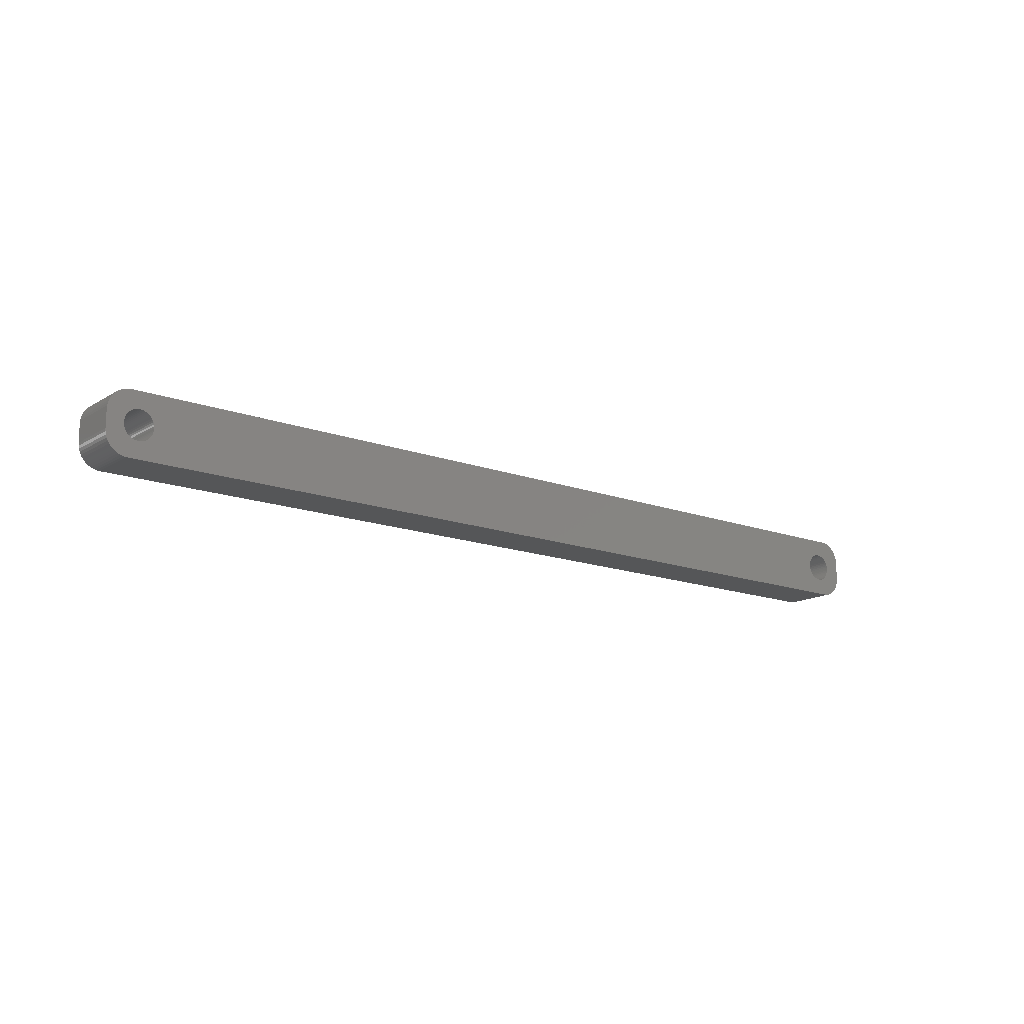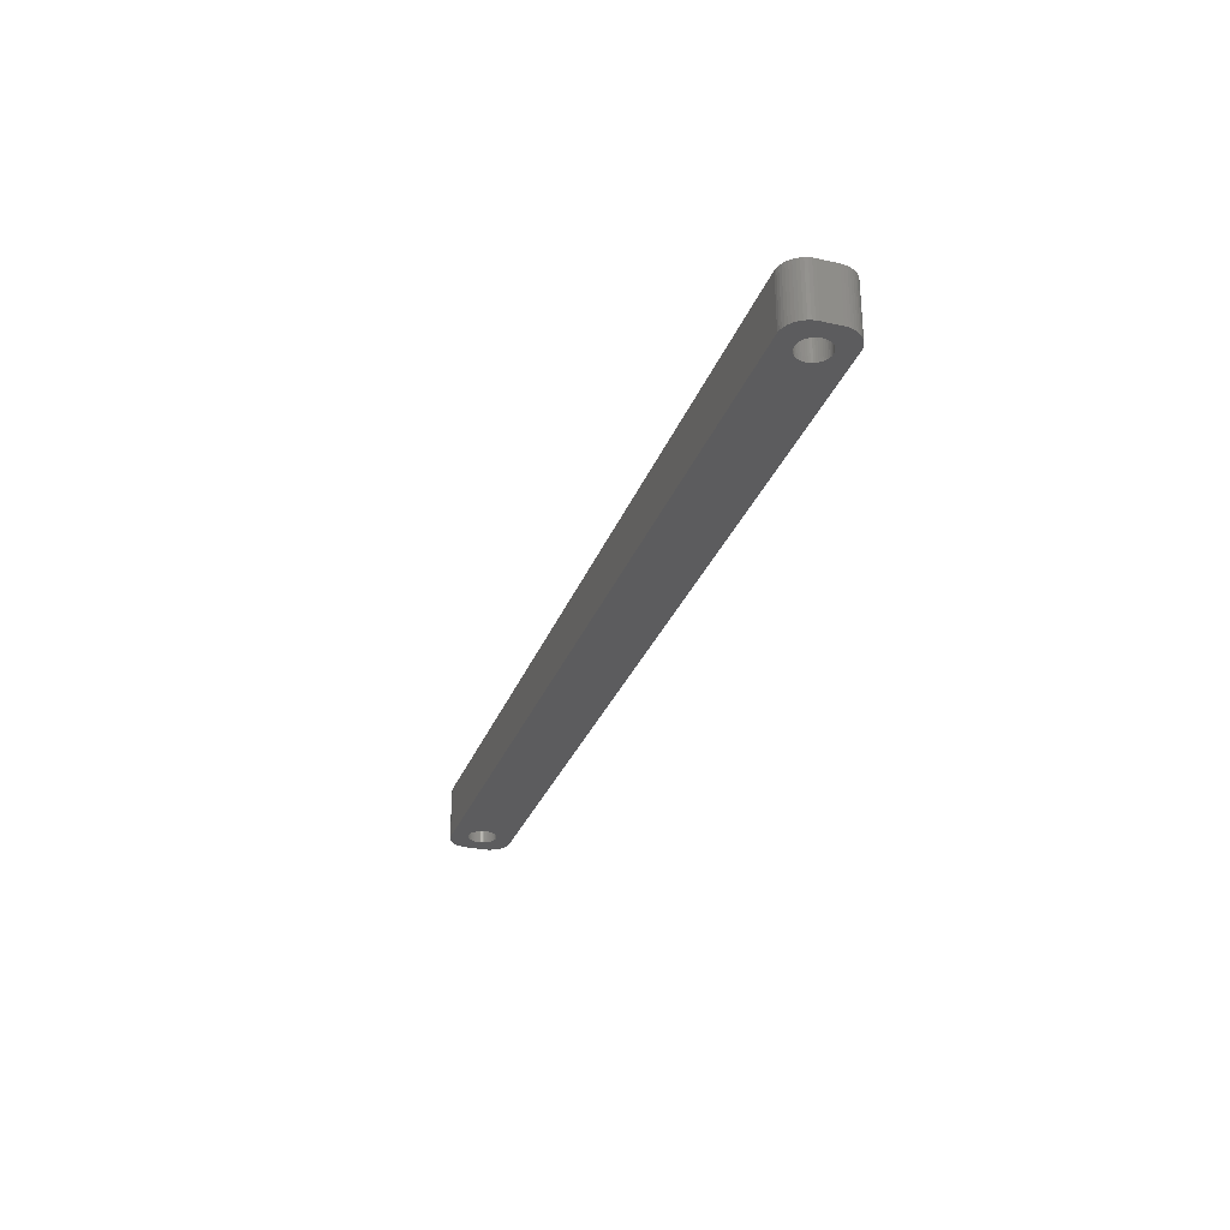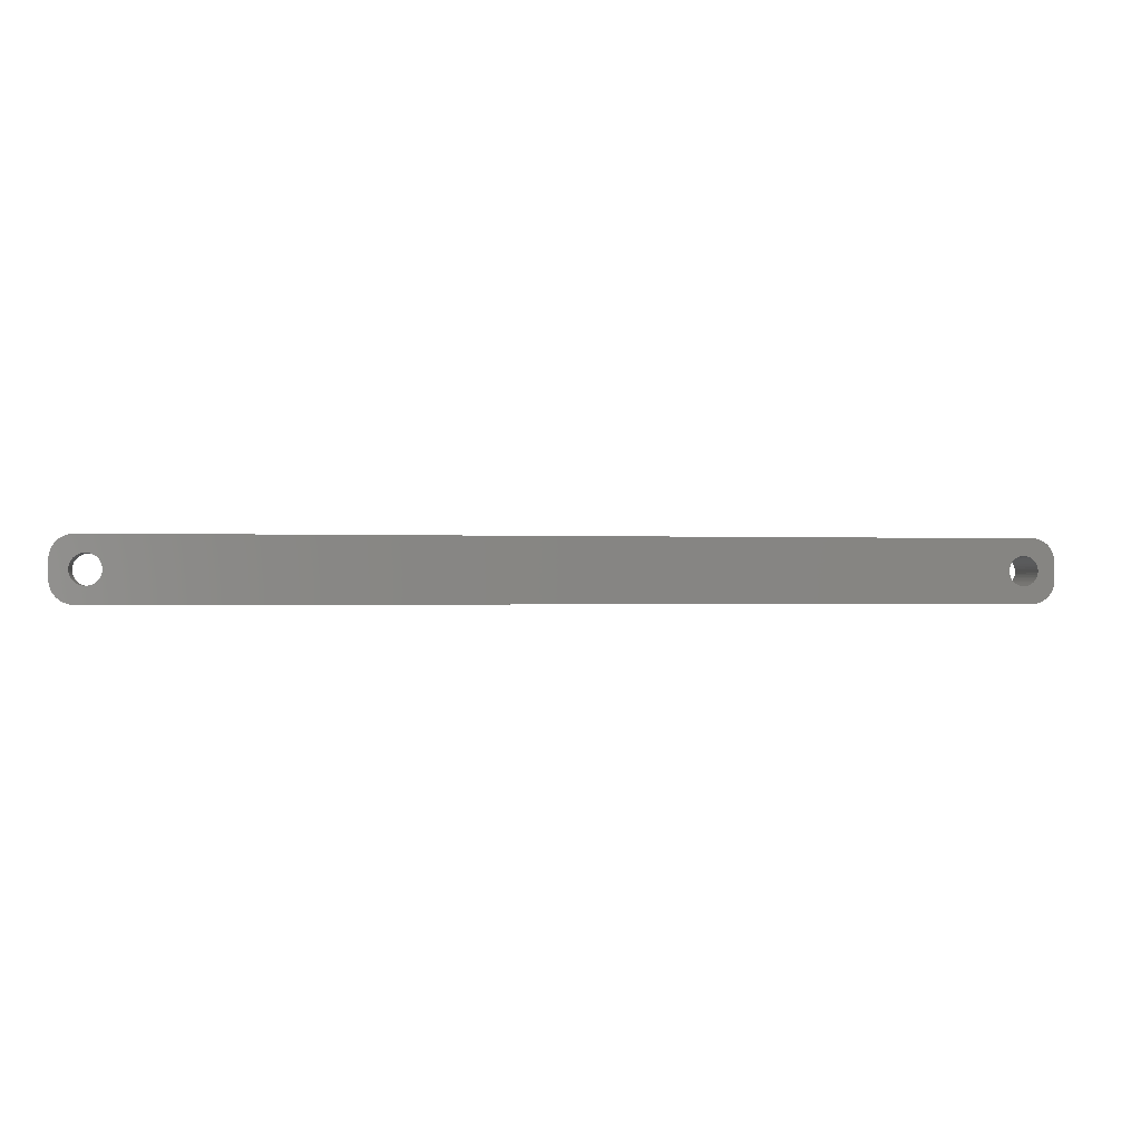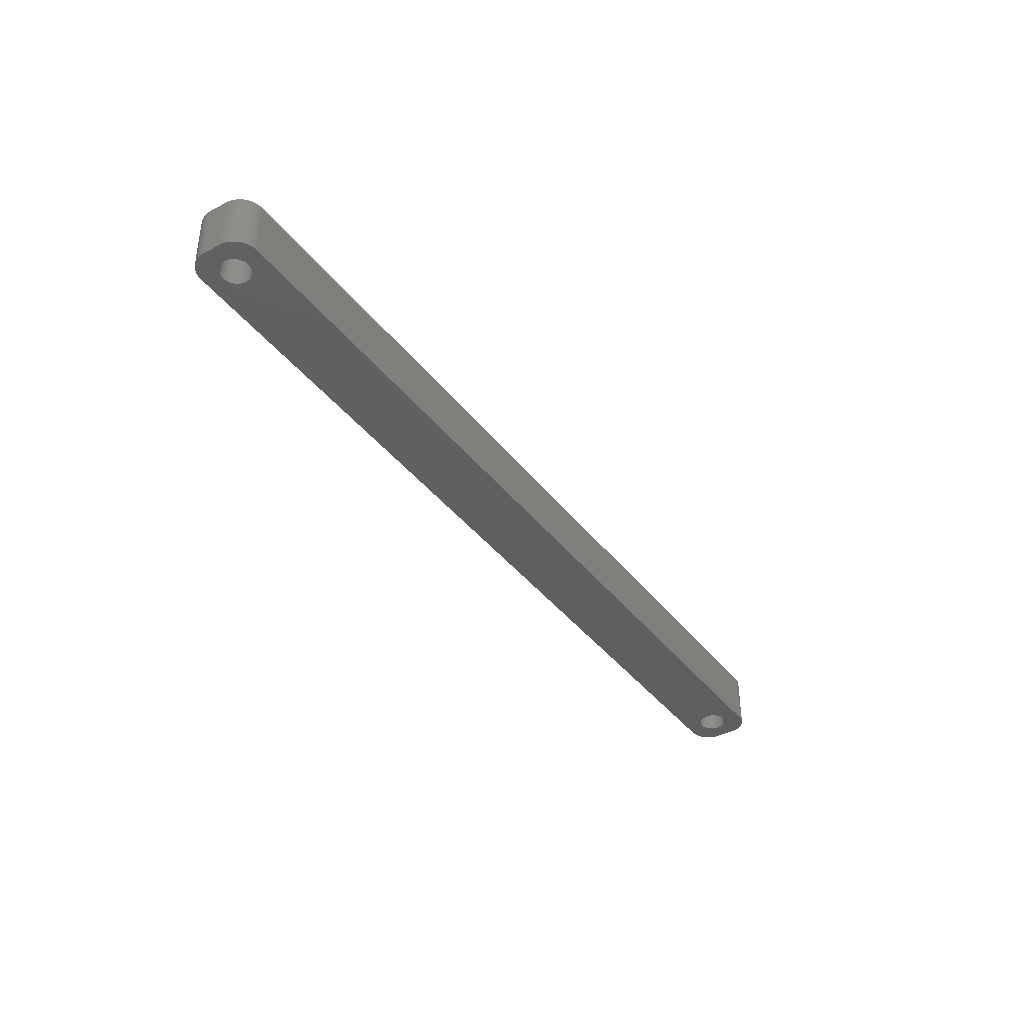
<metadata>
{"format":"stl","ext":"stl","renderer":"f3d","projection":"perspective","resolution":1024,"background":"white","views":[{"elev":-15.1,"azim":-38.3,"up":"+Y"},{"elev":-29.6,"azim":-108.2,"up":"+Z"},{"elev":-0.6,"azim":169.2,"up":"+Y"},{"elev":-38.8,"azim":-56.8,"up":"+Z"}]}
</metadata>
<code>
# stl→obj: 304 verts, 612 faces
v -94.48 1.196 0
v -94.65 1.566 12
v -94.65 1.566 0
v -94.48 1.196 12
v -94.87 1.91 12
v -94.87 1.91 0
v -96.5 3.091 0
v -96.12 2.941 12
v -96.5 3.091 12
v -96.12 2.941 0
v -98.88 2.941 0
v -98.5 3.091 12
v -98.88 2.941 12
v -98.5 3.091 0
v -100.5 1.196 12
v -100.3 1.566 0
v -100.3 1.566 12
v -100.5 1.196 0
v -94.35 -0.8082 0
v -94.28 -0.4073 12
v -94.28 -0.4073 0
v -94.35 -0.8082 12
v -97.3 3.244 0
v -96.89 3.192 12
v -97.3 3.244 12
v -96.89 3.192 0
v -95.76 2.744 0
v -95.43 2.504 12
v -95.76 2.744 12
v -95.43 2.504 0
v -100.7 0.4073 12
v -100.6 0.8082 0
v -100.6 0.8082 12
v -100.7 0.4073 0
v -100.1 1.91 12
v -99.87 2.225 0
v -99.87 2.225 12
v -100.1 1.91 0
v -99.24 2.744 0
v -99.24 2.744 12
v -98.11 3.192 0
v -97.7 3.244 12
v -98.11 3.192 12
v -97.7 3.244 0
v -94.25 0 0
v -94.28 0.4073 12
v -94.28 0.4073 0
v -94.25 0 12
v -94.48 -1.196 0
v -94.48 -1.196 12
v -95.43 -2.504 0
v -95.76 -2.744 12
v -95.43 -2.504 12
v -95.76 -2.744 0
v -94.35 0.8082 0
v -94.35 0.8082 12
v -95.13 2.225 12
v -95.13 2.225 0
v -100.8 0 12
v -100.8 0 0
v 100.5 1.196 12
v 104.5 2 12
v 104.5 2.627 12
v 100.8 0 12
v 104.5 -2 12
v 100.3 1.566 12
v 104.3 3.243 12
v 100.7 -0.4073 12
v 104.1 3.841 12
v 100.6 -0.8082 12
v 100.1 1.91 12
v 103.9 4.409 12
v 100.5 -1.196 12
v 103.5 4.939 12
v 104.5 -2.627 12
v 99.87 2.225 12
v 103.1 5.423 12
v 100.3 -1.566 12
v 102.7 5.853 12
v 104.3 -3.243 12
v 99.57 2.504 12
v 102.2 6.222 12
v 104.1 -3.841 12
v 101.6 6.524 12
v 100.1 -1.91 12
v 99.24 2.744 12
v 101 6.755 12
v 103.9 -4.409 12
v 103.5 -4.939 12
v 100.7 0.4073 12
v 100.6 0.8082 12
v 100.4 6.911 12
v 98.88 2.941 12
v 99.81 6.99 12
v 98.5 3.091 12
v 98.11 3.192 12
v 97.7 3.244 12
v 97.3 3.244 12
v 96.89 3.192 12
v 96.5 3.091 12
v 96.12 2.941 12
v 95.76 2.744 12
v 95.43 2.504 12
v 95.13 2.225 12
v 94.28 0.4073 12
v 94.25 0 12
v 94.35 0.8082 12
v 94.48 1.196 12
v 94.65 1.566 12
v 94.87 1.91 12
v -99.81 6.99 12
v -100.4 6.911 12
v -101 6.755 12
v -101.6 6.524 12
v -99.57 2.504 12
v -102.2 6.222 12
v -102.7 5.853 12
v -103.1 5.423 12
v -103.5 4.939 12
v 99.87 -2.225 12
v 103.1 -5.423 12
v 102.7 -5.853 12
v 99.57 -2.504 12
v 102.2 -6.222 12
v 101.6 -6.524 12
v 99.24 -2.744 12
v 101 -6.755 12
v 100.4 -6.911 12
v 98.88 -2.941 12
v 99.81 -6.99 12
v 98.5 -3.091 12
v 98.11 -3.192 12
v 97.7 -3.244 12
v 97.3 -3.244 12
v 96.89 -3.192 12
v 96.5 -3.091 12
v 96.12 -2.941 12
v 95.76 -2.744 12
v 95.43 -2.504 12
v 95.13 -2.225 12
v 94.28 -0.4073 12
v 94.35 -0.8082 12
v 94.48 -1.196 12
v 94.65 -1.566 12
v -94.65 -1.566 12
v 94.87 -1.91 12
v -94.87 -1.91 12
v -95.13 -2.225 12
v -99.81 -6.99 12
v -96.12 -2.941 12
v -96.5 -3.091 12
v -96.89 -3.192 12
v -97.3 -3.244 12
v -97.7 -3.244 12
v -98.11 -3.192 12
v -98.5 -3.091 12
v -98.88 -2.941 12
v -100.4 -6.911 12
v -99.24 -2.744 12
v -101.6 -6.524 12
v -99.57 -2.504 12
v -102.7 -5.853 12
v -99.87 -2.225 12
v -103.5 -4.939 12
v -100.1 -1.91 12
v -104.1 -3.841 12
v -100.3 -1.566 12
v -104.5 -2.627 12
v -100.5 -1.196 12
v -104.5 -2 12
v -100.6 -0.8082 12
v -100.7 -0.4073 12
v -101 -6.755 12
v -103.9 4.409 12
v -104.1 3.841 12
v -104.5 2 12
v -104.3 3.243 12
v -104.5 2.627 12
v -102.2 -6.222 12
v -103.1 -5.423 12
v -103.9 -4.409 12
v -104.3 -3.243 12
v -99.57 2.504 0
v -94.87 -1.91 0
v -94.65 -1.566 0
v -97.3 -3.244 0
v -97.7 -3.244 0
v -100.6 -0.8082 0
v -100.5 -1.196 0
v -100.3 -1.566 0
v -96.89 -3.192 0
v -98.5 -3.091 0
v -98.88 -2.941 0
v 100.5 -1.196 0
v 104.5 -2 0
v 104.5 -2.627 0
v 100.8 0 0
v 104.5 2 0
v 100.3 -1.566 0
v 104.3 -3.243 0
v 100.7 0.4073 0
v 104.1 -3.841 0
v 100.6 0.8082 0
v 100.1 -1.91 0
v 103.9 -4.409 0
v 100.5 1.196 0
v 103.5 -4.939 0
v 104.5 2.627 0
v 99.87 -2.225 0
v 103.1 -5.423 0
v 100.3 1.566 0
v 102.7 -5.853 0
v 104.3 3.243 0
v 99.57 -2.504 0
v 102.2 -6.222 0
v 104.1 3.841 0
v 101.6 -6.524 0
v 100.1 1.91 0
v 99.24 -2.744 0
v 101 -6.755 0
v 103.9 4.409 0
v 103.5 4.939 0
v 100.7 -0.4073 0
v 100.6 -0.8082 0
v 100.4 -6.911 0
v 98.88 -2.941 0
v 99.81 -6.99 0
v 98.5 -3.091 0
v 98.11 -3.192 0
v 97.7 -3.244 0
v 97.3 -3.244 0
v 96.89 -3.192 0
v 96.5 -3.091 0
v 96.12 -2.941 0
v 95.76 -2.744 0
v 95.43 -2.504 0
v 95.13 -2.225 0
v 94.28 -0.4073 0
v 94.25 0 0
v 94.35 -0.8082 0
v 94.48 -1.196 0
v 94.65 -1.566 0
v 94.87 -1.91 0
v -95.13 -2.225 0
v -99.81 -6.99 0
v -96.12 -2.941 0
v -96.5 -3.091 0
v -98.11 -3.192 0
v -100.4 -6.911 0
v -99.24 -2.744 0
v -101 -6.755 0
v -101.6 -6.524 0
v -99.57 -2.504 0
v -102.2 -6.222 0
v -102.7 -5.853 0
v -99.87 -2.225 0
v -103.1 -5.423 0
v -103.5 -4.939 0
v -100.1 -1.91 0
v 99.87 2.225 0
v 103.1 5.423 0
v 102.7 5.853 0
v 99.57 2.504 0
v 102.2 6.222 0
v 101.6 6.524 0
v 99.24 2.744 0
v 101 6.755 0
v 100.4 6.911 0
v 98.88 2.941 0
v 99.81 6.99 0
v 98.5 3.091 0
v 98.11 3.192 0
v 97.7 3.244 0
v 97.3 3.244 0
v 96.89 3.192 0
v 96.5 3.091 0
v 96.12 2.941 0
v 95.76 2.744 0
v 95.43 2.504 0
v 95.13 2.225 0
v 94.28 0.4073 0
v 94.35 0.8082 0
v 94.48 1.196 0
v 94.65 1.566 0
v 94.87 1.91 0
v -99.81 6.99 0
v -100.4 6.911 0
v -101.6 6.524 0
v -102.7 5.853 0
v -103.5 4.939 0
v -104.1 3.841 0
v -104.5 2.627 0
v -104.5 2 0
v -101 6.755 0
v -103.9 -4.409 0
v -104.1 -3.841 0
v -104.5 -2 0
v -104.3 -3.243 0
v -104.5 -2.627 0
v -102.2 6.222 0
v -103.1 5.423 0
v -100.7 -0.4073 0
v -103.9 4.409 0
v -104.3 3.243 0
f 1 2 3
f 2 1 4
f 3 5 6
f 5 3 2
f 7 8 9
f 8 7 10
f 11 12 13
f 12 11 14
f 15 16 17
f 16 15 18
f 19 20 21
f 20 19 22
f 23 24 25
f 24 23 26
f 27 28 29
f 28 27 30
f 31 32 33
f 32 31 34
f 35 36 37
f 36 35 38
f 39 13 40
f 13 39 11
f 41 42 43
f 42 41 44
f 45 46 47
f 46 45 48
f 49 22 19
f 22 49 50
f 51 52 53
f 52 51 54
f 55 4 1
f 4 55 56
f 30 57 28
f 57 30 58
f 44 25 42
f 25 44 23
f 26 9 24
f 9 26 7
f 10 29 8
f 29 10 27
f 59 34 31
f 34 59 60
f 61 62 63
f 62 64 65
f 66 63 67
f 68 65 64
f 66 67 69
f 70 65 68
f 71 69 72
f 73 65 70
f 71 72 74
f 65 73 75
f 76 74 77
f 78 75 73
f 76 77 79
f 75 78 80
f 81 79 82
f 80 78 83
f 81 82 84
f 85 83 78
f 86 84 87
f 83 85 88
f 88 85 89
f 62 90 64
f 62 91 90
f 62 61 91
f 86 87 92
f 63 66 61
f 69 71 66
f 74 76 71
f 93 92 94
f 79 81 76
f 84 86 81
f 92 93 86
f 94 95 93
f 94 96 95
f 94 97 96
f 94 98 97
f 94 99 98
f 94 100 99
f 94 101 100
f 94 102 101
f 94 103 102
f 94 104 103
f 105 48 106
f 46 105 107
f 56 107 108
f 4 108 109
f 2 109 110
f 5 110 104
f 57 104 94
f 105 46 48
f 107 56 46
f 108 4 56
f 109 2 4
f 110 5 2
f 104 57 5
f 111 57 94
f 57 111 28
f 28 111 29
f 29 111 8
f 8 111 9
f 9 111 24
f 24 111 25
f 25 111 42
f 111 43 42
f 111 12 43
f 111 13 12
f 112 13 111
f 13 112 40
f 113 40 112
f 114 40 113
f 40 114 115
f 116 115 114
f 117 115 116
f 115 117 37
f 118 37 117
f 119 37 118
f 37 119 35
f 120 89 85
f 89 120 121
f 121 120 122
f 123 122 120
f 122 123 124
f 124 123 125
f 126 125 123
f 125 126 127
f 127 126 128
f 129 128 126
f 128 129 130
f 131 130 129
f 132 130 131
f 133 130 132
f 134 130 133
f 135 130 134
f 136 130 135
f 137 130 136
f 138 130 137
f 139 130 138
f 140 130 139
f 48 141 106
f 20 141 48
f 141 20 142
f 22 142 20
f 142 22 143
f 50 143 22
f 143 50 144
f 145 144 50
f 144 145 146
f 147 146 145
f 146 147 140
f 148 140 147
f 140 148 130
f 149 148 53
f 149 53 52
f 149 52 150
f 149 150 151
f 149 151 152
f 149 152 153
f 149 153 154
f 148 149 130
f 155 149 154
f 156 149 155
f 157 149 156
f 158 157 159
f 160 159 161
f 162 161 163
f 164 163 165
f 166 165 167
f 157 158 149
f 168 167 169
f 170 169 171
f 170 171 172
f 170 172 59
f 159 173 158
f 174 35 119
f 175 35 174
f 170 59 176
f 35 175 17
f 169 170 168
f 177 17 175
f 159 160 173
f 178 17 177
f 161 179 160
f 17 178 15
f 161 162 179
f 176 15 178
f 163 180 162
f 15 176 33
f 163 164 180
f 33 176 31
f 165 181 164
f 31 176 59
f 165 166 181
f 167 182 166
f 167 168 182
f 33 18 15
f 18 33 32
f 17 38 35
f 38 17 16
f 14 43 12
f 43 14 41
f 183 40 115
f 40 183 39
f 36 115 37
f 115 36 183
f 184 145 185
f 145 184 147
f 186 154 153
f 154 186 187
f 169 188 171
f 188 169 189
f 167 189 169
f 189 167 190
f 191 153 152
f 153 191 186
f 47 56 55
f 56 47 46
f 6 57 58
f 57 6 5
f 21 48 45
f 48 21 20
f 192 157 156
f 157 192 193
f 194 195 196
f 195 197 198
f 199 196 200
f 201 198 197
f 199 200 202
f 203 198 201
f 204 202 205
f 206 198 203
f 204 205 207
f 198 206 208
f 209 207 210
f 211 208 206
f 209 210 212
f 208 211 213
f 214 212 215
f 213 211 216
f 214 215 217
f 218 216 211
f 219 217 220
f 216 218 221
f 221 218 222
f 195 223 197
f 195 224 223
f 195 194 224
f 219 220 225
f 196 199 194
f 202 204 199
f 207 209 204
f 226 225 227
f 212 214 209
f 217 219 214
f 225 226 219
f 227 228 226
f 227 229 228
f 227 230 229
f 227 231 230
f 227 232 231
f 227 233 232
f 227 234 233
f 227 235 234
f 227 236 235
f 227 237 236
f 238 45 239
f 21 238 240
f 19 240 241
f 49 241 242
f 185 242 243
f 184 243 237
f 244 237 227
f 238 21 45
f 240 19 21
f 241 49 19
f 242 185 49
f 243 184 185
f 237 244 184
f 245 244 227
f 244 245 51
f 51 245 54
f 54 245 246
f 246 245 247
f 247 245 191
f 191 245 186
f 186 245 187
f 245 248 187
f 245 192 248
f 245 193 192
f 249 193 245
f 193 249 250
f 251 250 249
f 252 250 251
f 250 252 253
f 254 253 252
f 255 253 254
f 253 255 256
f 257 256 255
f 258 256 257
f 256 258 259
f 260 222 218
f 222 260 261
f 261 260 262
f 263 262 260
f 262 263 264
f 264 263 265
f 266 265 263
f 265 266 267
f 267 266 268
f 269 268 266
f 268 269 270
f 271 270 269
f 272 270 271
f 273 270 272
f 274 270 273
f 275 270 274
f 276 270 275
f 277 270 276
f 278 270 277
f 279 270 278
f 280 270 279
f 45 281 239
f 47 281 45
f 281 47 282
f 55 282 47
f 282 55 283
f 1 283 55
f 283 1 284
f 3 284 1
f 284 3 285
f 6 285 3
f 285 6 280
f 58 280 6
f 280 58 270
f 286 58 30
f 286 30 27
f 286 27 10
f 286 10 7
f 286 7 26
f 286 26 23
f 286 23 44
f 58 286 270
f 41 286 44
f 14 286 41
f 11 286 14
f 287 11 39
f 288 39 183
f 289 183 36
f 290 36 38
f 291 38 16
f 11 287 286
f 292 16 18
f 293 18 32
f 293 32 34
f 293 34 60
f 39 294 287
f 295 259 258
f 296 259 295
f 293 60 297
f 259 296 190
f 18 293 292
f 298 190 296
f 39 288 294
f 299 190 298
f 183 300 288
f 190 299 189
f 183 289 300
f 297 189 299
f 36 301 289
f 189 297 188
f 36 290 301
f 188 297 302
f 38 303 290
f 302 297 60
f 38 291 303
f 16 304 291
f 16 292 304
f 247 152 151
f 152 247 191
f 54 150 52
f 150 54 246
f 244 53 148
f 53 244 51
f 185 50 49
f 50 185 145
f 250 161 159
f 161 250 253
f 248 156 155
f 156 248 192
f 187 155 154
f 155 187 248
f 163 259 165
f 259 163 256
f 253 163 161
f 163 253 256
f 171 302 172
f 302 171 188
f 172 60 59
f 60 172 302
f 244 147 184
f 147 244 148
f 193 159 157
f 159 193 250
f 165 190 167
f 190 165 259
f 246 151 150
f 151 246 247
f 203 61 206
f 61 203 91
f 197 90 201
f 90 197 64
f 274 97 98
f 97 274 273
f 263 76 81
f 76 263 260
f 110 280 104
f 280 110 285
f 278 101 102
f 101 278 277
f 140 243 146
f 243 140 237
f 206 66 211
f 66 206 61
f 211 71 218
f 71 211 66
f 271 93 95
f 93 271 269
f 272 95 96
f 95 272 271
f 266 81 86
f 81 266 263
f 107 283 108
f 283 107 282
f 108 284 109
f 284 108 283
f 106 281 105
f 281 106 239
f 279 102 103
f 102 279 278
f 226 131 129
f 131 226 228
f 209 85 204
f 85 209 120
f 214 126 123
f 126 214 219
f 204 78 199
f 78 204 85
f 235 139 138
f 139 235 236
f 232 136 135
f 136 232 233
f 146 242 144
f 242 146 243
f 141 239 106
f 239 141 238
f 275 98 99
f 98 275 274
f 277 100 101
f 100 277 276
f 276 99 100
f 99 276 275
f 229 133 132
f 133 229 230
f 228 132 131
f 132 228 229
f 209 123 120
f 123 209 214
f 194 70 224
f 70 194 73
f 223 64 197
f 64 223 68
f 231 135 134
f 135 231 232
f 234 138 137
f 138 234 235
f 230 134 133
f 134 230 231
f 236 140 139
f 140 236 237
f 144 241 143
f 241 144 242
f 142 238 141
f 238 142 240
f 201 91 203
f 91 201 90
f 218 76 260
f 76 218 71
f 273 96 97
f 96 273 272
f 269 86 93
f 86 269 266
f 109 285 110
f 285 109 284
f 105 282 107
f 282 105 281
f 280 103 104
f 103 280 279
f 219 129 126
f 129 219 226
f 224 68 223
f 68 224 70
f 199 73 194
f 73 199 78
f 233 137 136
f 137 233 234
f 143 240 142
f 240 143 241
f 297 176 293
f 176 297 170
f 299 170 297
f 170 299 168
f 270 111 94
f 111 270 286
f 245 130 149
f 130 245 227
f 293 178 292
f 178 293 176
f 88 202 83
f 202 88 205
f 290 118 301
f 118 290 119
f 252 173 160
f 173 252 251
f 249 149 158
f 149 249 245
f 254 160 179
f 160 254 252
f 257 162 180
f 162 257 255
f 65 198 62
f 198 65 195
f 83 200 80
f 200 83 202
f 80 196 75
f 196 80 200
f 217 124 125
f 124 217 215
f 67 216 69
f 216 67 213
f 261 79 77
f 79 261 262
f 265 87 84
f 87 265 267
f 267 92 87
f 92 267 268
f 268 94 92
f 94 268 270
f 294 114 113
f 114 294 288
f 303 119 290
f 119 303 174
f 296 182 298
f 182 296 166
f 295 166 296
f 166 295 181
f 257 164 258
f 164 257 180
f 251 158 173
f 158 251 249
f 255 179 162
f 179 255 254
f 75 195 65
f 195 75 196
f 212 121 122
f 121 212 210
f 215 122 124
f 122 215 212
f 121 207 89
f 207 121 210
f 220 125 127
f 125 220 217
f 227 128 130
f 128 227 225
f 74 261 77
f 261 74 222
f 262 82 79
f 82 262 264
f 264 84 82
f 84 264 265
f 289 118 117
f 118 289 301
f 286 112 111
f 112 286 287
f 292 177 304
f 177 292 178
f 304 175 291
f 175 304 177
f 298 168 299
f 168 298 182
f 258 181 295
f 181 258 164
f 89 205 88
f 205 89 207
f 225 127 128
f 127 225 220
f 72 222 74
f 222 72 221
f 287 113 112
f 113 287 294
f 291 174 303
f 174 291 175
f 63 213 67
f 213 63 208
f 62 208 63
f 208 62 198
f 69 221 72
f 221 69 216
f 300 117 116
f 117 300 289
f 288 116 114
f 116 288 300

</code>
